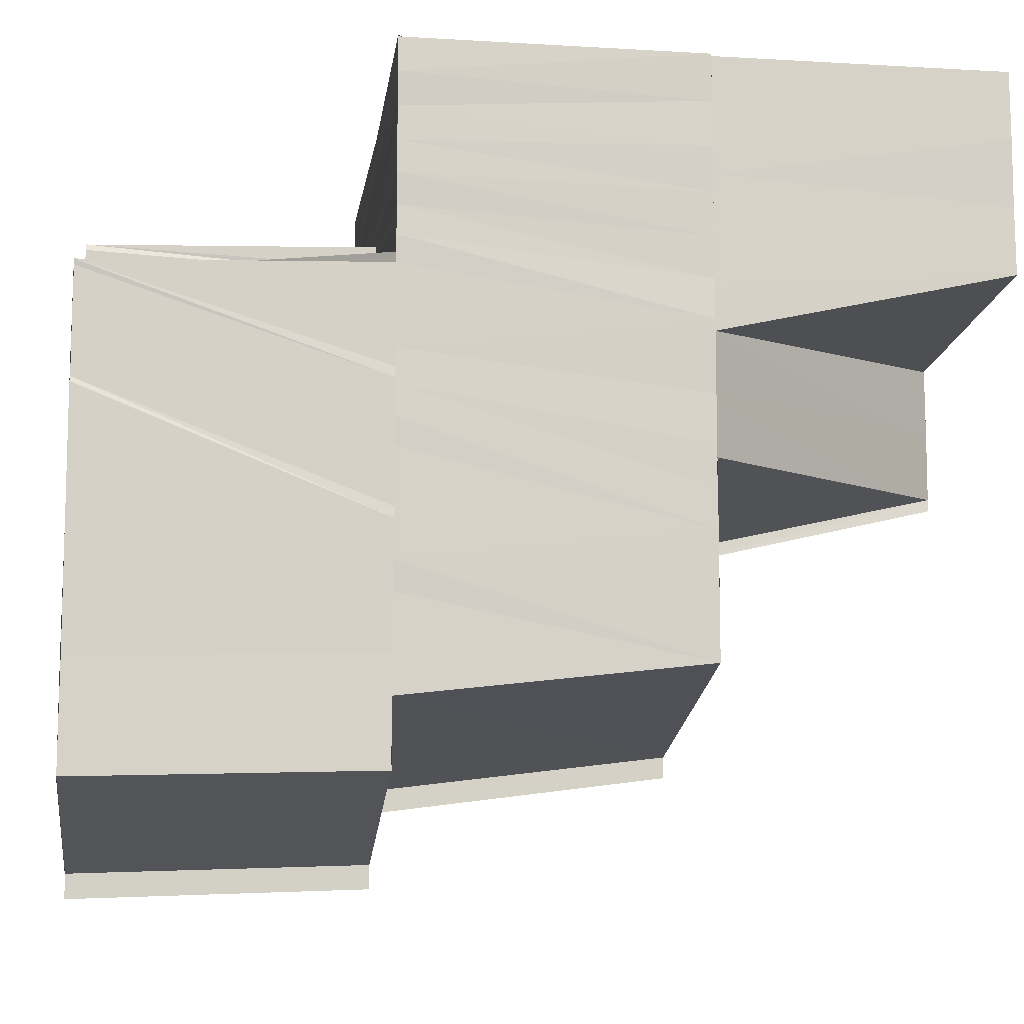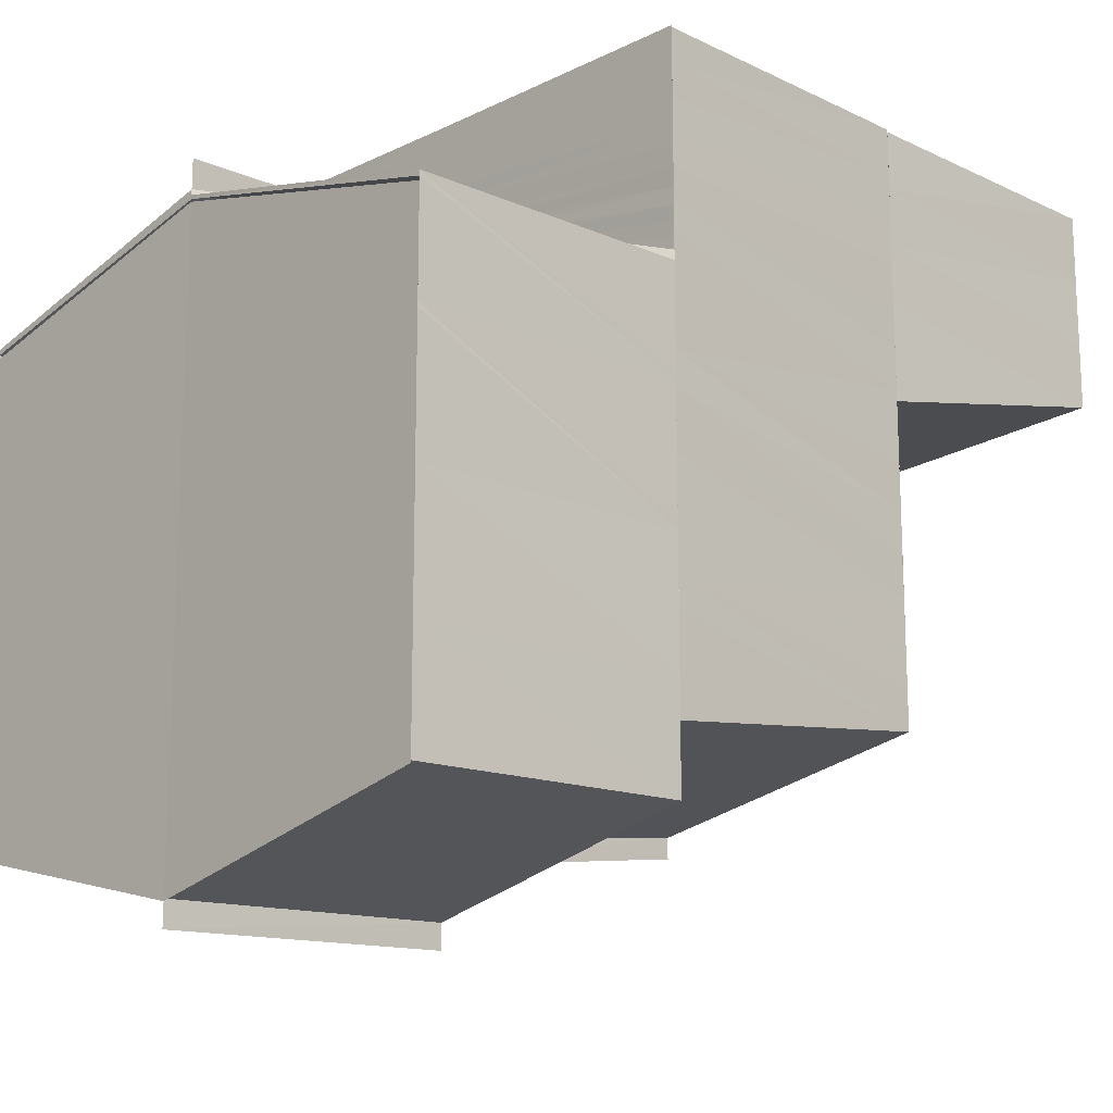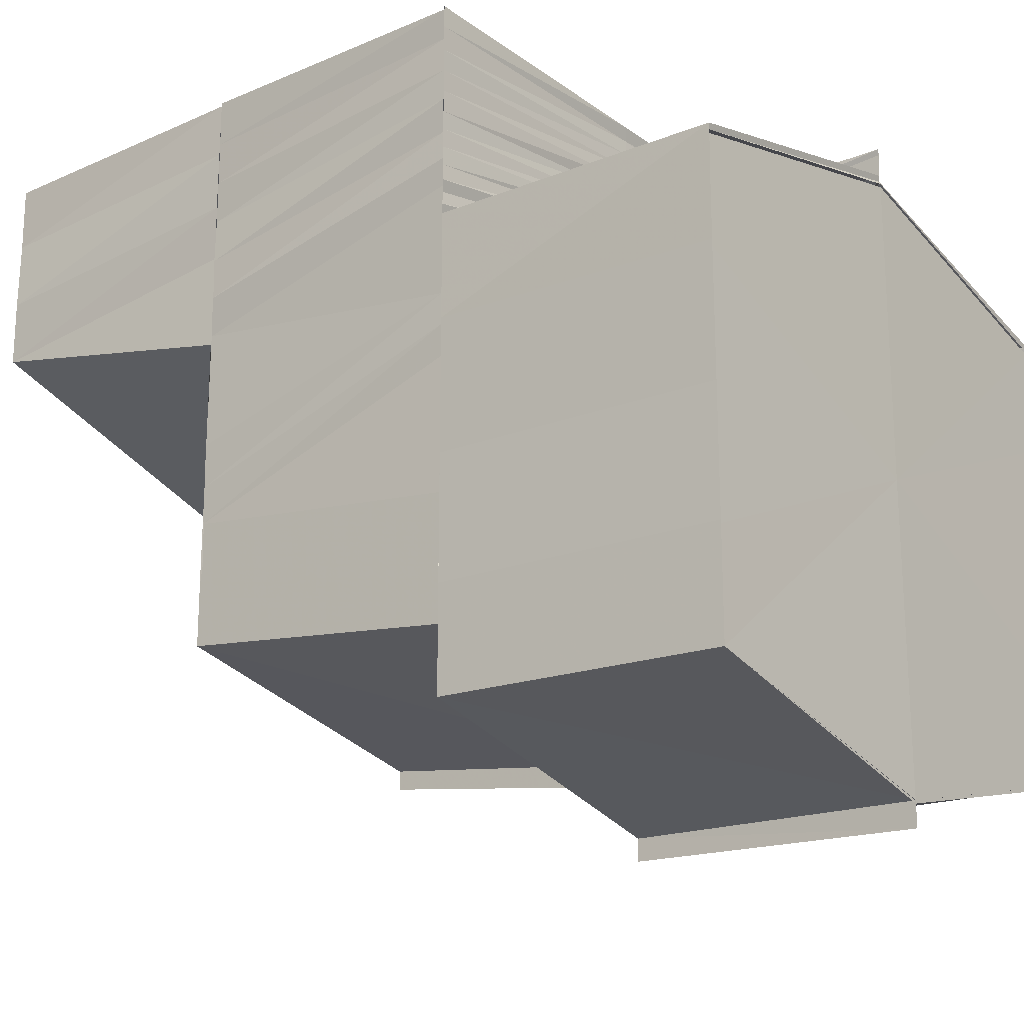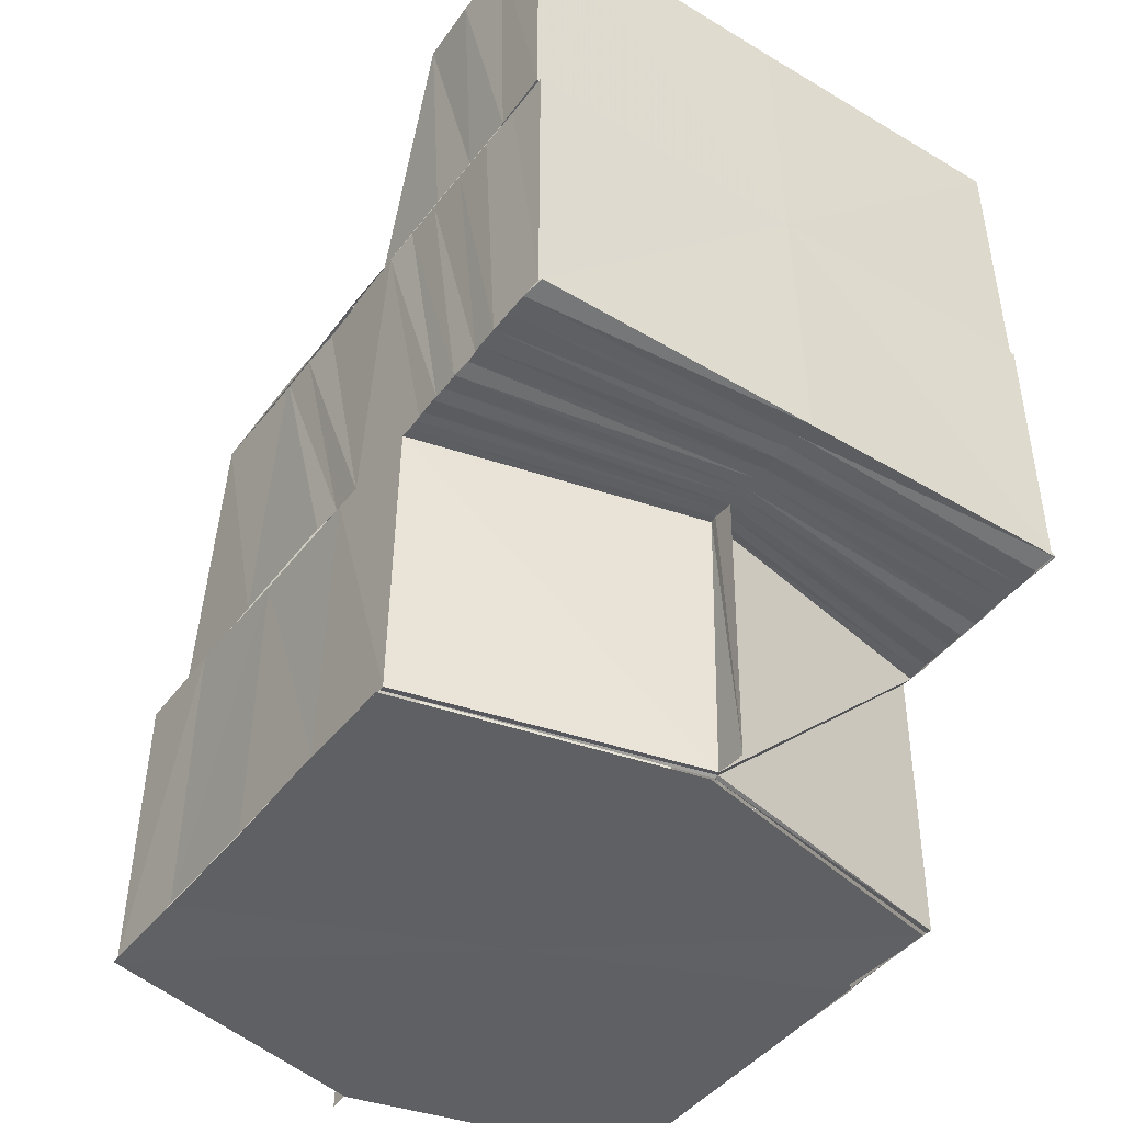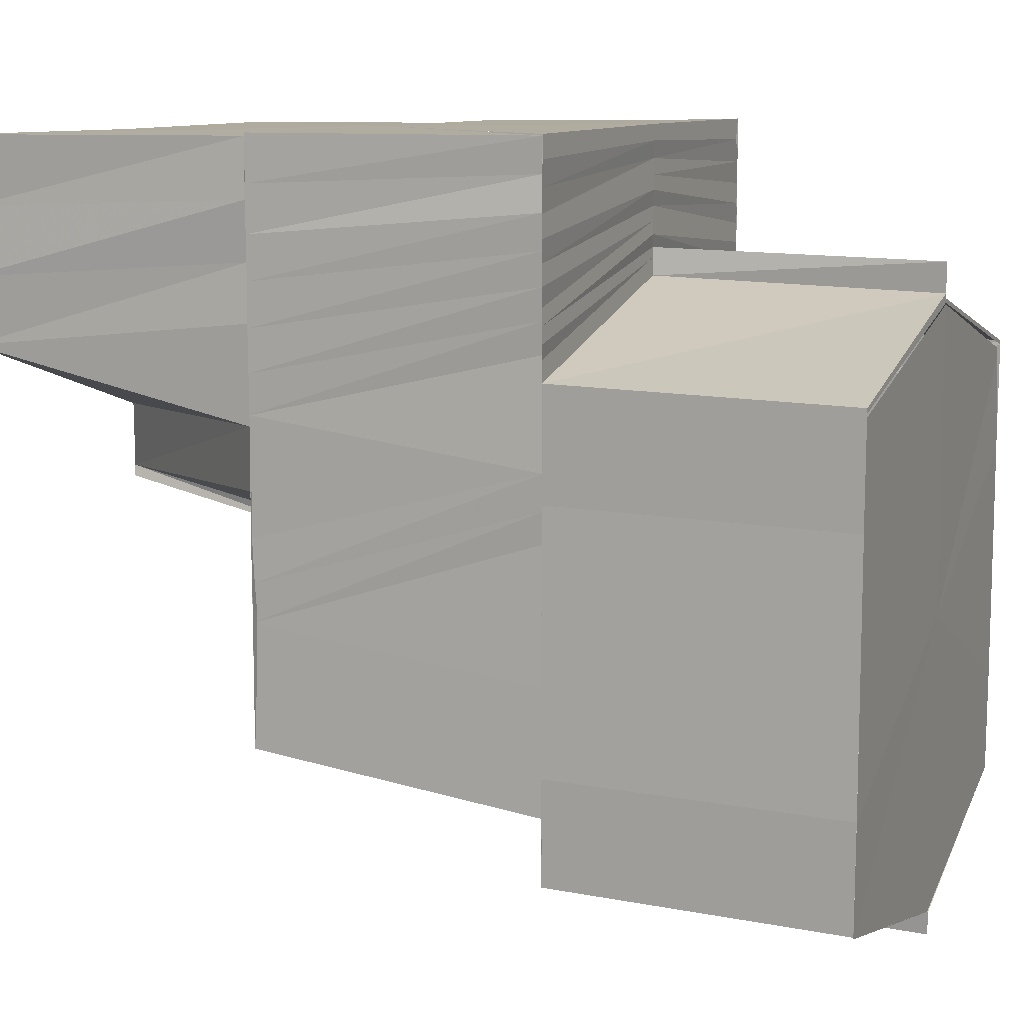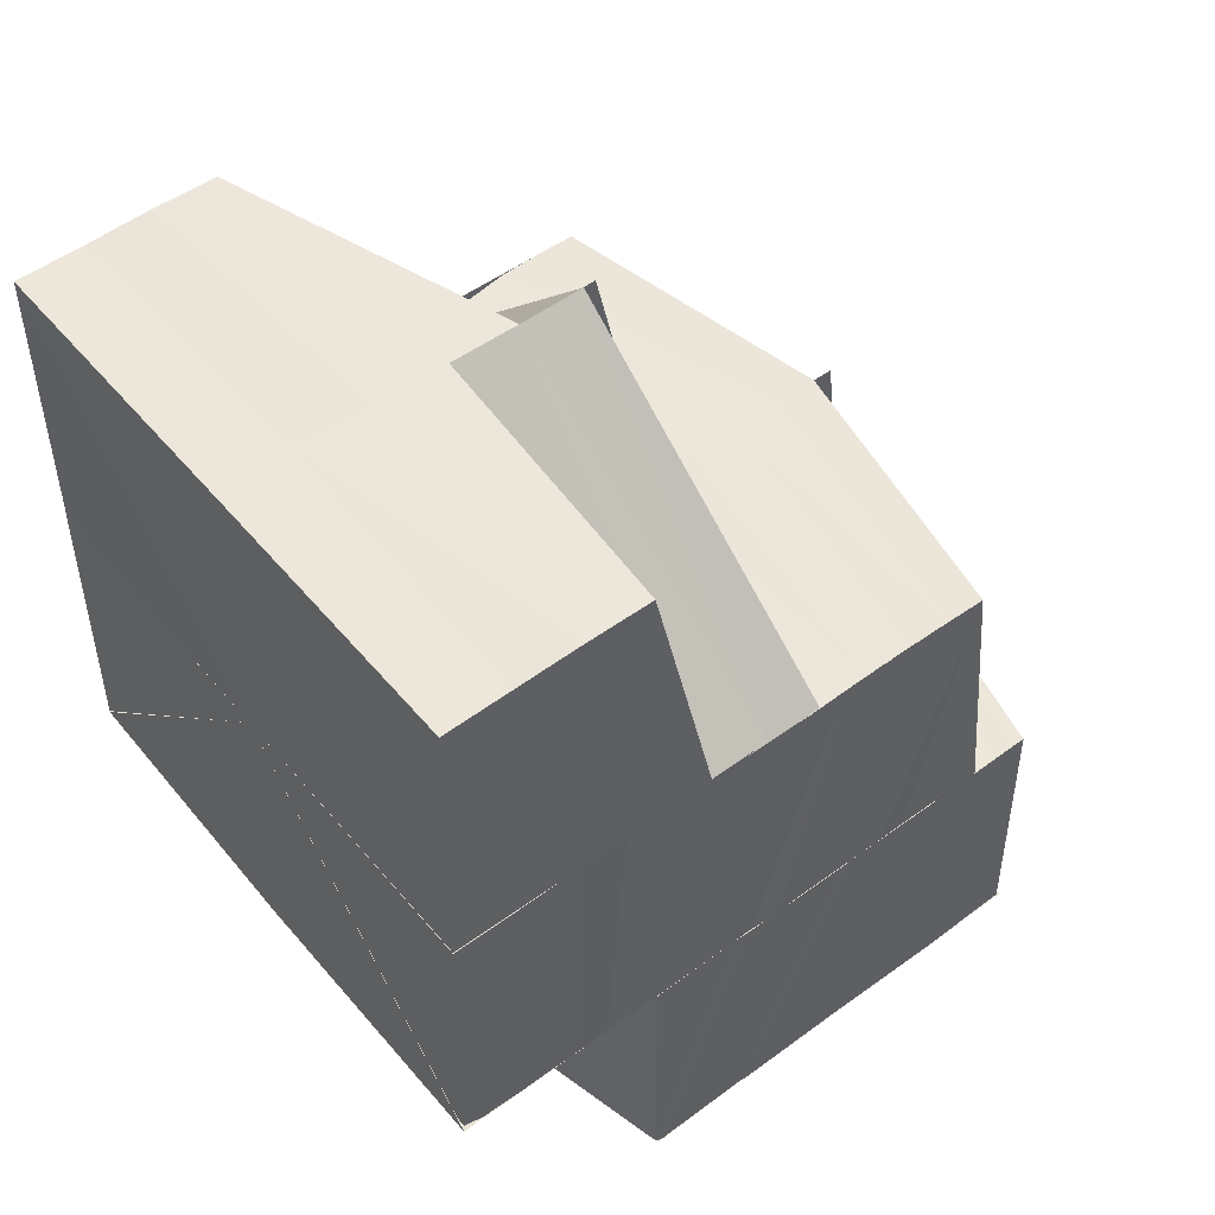
<metadata>
{"format":"obj","ext":"obj","renderer":"f3d","projection":"perspective","resolution":1024,"background":"white","views":[{"elev":-10.8,"azim":82.8,"up":"+Z"},{"elev":-15.8,"azim":45.5,"up":"+Z"},{"elev":-20.4,"azim":-52.1,"up":"+Z"},{"elev":-44.4,"azim":-34.8,"up":"+Y"},{"elev":10.1,"azim":-68.1,"up":"+Z"},{"elev":51.6,"azim":51.5,"up":"+Y"}]}
</metadata>
<code>
o 29112
v 2221 1869 7.887
v 2221 1869 7.887
v 2221 1869 7.887
v 2221 1869 7.888
v 2221 1869 7.887
v 2221 1869 7.89
v 2221 1869 7.887
v 2221 1869 7.888
v 2221 1869 7.89
v 2221 1869 7.89
v 2221 1869 7.887
v 2221 1869 7.887
v 2221 1869 7.887
v 2221 1869 7.887
v 2221 1869 7.89
v 2221 1869 7.893
v 2221 1869 7.894
v 2221 1869 7.898
v 2221 1869 7.898
v 2221 1869 7.902
v 2221 1869 7.902
v 2221 1869 7.898
v 2221 1869 7.902
v 2221 1869 7.905
v 2221 1869 7.906
v 2221 1869 7.905
v 2221 1869 7.903
v 2221 1869 7.906
v 2221 1869 7.906
v 2221 1869 7.906
v 2221 1869 7.908
v 2221 1869 7.906
v 2221 1869 7.908
v 2221 1869 7.908
v 2221 1869 7.908
v 2221 1869 7.906
v 2221 1869 7.909
v 2221 1869 7.908
v 2221 1869 7.906
v 2221 1869 7.908
v 2221 1869 7.908
v 2221 1869 7.906
v 2221 1869 7.908
v 2221 1869 7.909
v 2221 1869 7.909
v 2221 1869 7.906
v 2221 1869 7.908
v 2221 1869 7.909
v 2221 1869 7.908
v 2221 1869 7.906
v 2221 1869 7.909
v 2221 1869 7.909
v 2221 1869 7.906
v 2221 1869 7.907
v 2221 1869 7.909
v 2221 1869 7.908
v 2221 1869 7.909
v 2221 1869 7.907
v 2221 1869 7.907
v 2221 1869 7.909
v 2221 1869 7.909
v 2221 1869 7.909
v 2221 1869 7.907
v 2221 1869 7.908
v 2221 1869 7.909
v 2221 1869 7.908
v 2221 1869 7.908
v 2221 1869 7.91
v 2221 1869 7.908
v 2221 1869 7.909
v 2221 1869 7.91
v 2221 1869 7.909
v 2221 1869 7.91
v 2221 1869 7.911
v 2221 1869 7.91
v 2221 1869 7.91
v 2221 1869 7.911
v 2221 1869 7.91
v 2221 1869 7.911
v 2221 1869 7.912
v 2221 1869 7.911
v 2221 1869 7.912
v 2221 1869 7.912
v 2221 1869 7.912
v 2221 1869 7.913
v 2221 1869 7.913
v 2221 1869 7.913
v 2221 1869 7.913
v 2221 1869 7.913
v 2221 1869 7.913
v 2221 1869 7.913
v 2221 1869 7.913
v 2221 1869 7.913
v 2221 1869 7.913
v 2221 1869 7.913
v 2221 1869 7.912
v 2221 1869 7.912
v 2221 1869 7.913
v 2221 1869 7.911
v 2221 1869 7.91
v 2221 1869 7.91
v 2221 1869 7.909
v 2221 1869 7.909
v 2221 1869 7.907
v 2221 1869 7.908
v 2221 1869 7.906
v 2221 1869 7.907
v 2221 1869 7.904
v 2221 1869 7.906
v 2221 1869 7.903
v 2221 1869 7.902
v 2221 1869 7.9
v 2221 1869 7.902
v 2221 1869 7.899
v 2221 1869 7.901
v 2221 1869 7.898
v 2221 1869 7.9
v 2221 1869 7.897
v 2221 1869 7.895
v 2221 1869 7.893
v 2221 1869 7.895
v 2221 1869 7.893
v 2221 1869 7.896
v 2221 1869 7.892
v 2221 1869 7.891
v 2221 1869 7.891
v 2221 1869 7.889
v 2221 1869 7.89
v 2221 1869 7.892
v 2221 1869 7.889
v 2221 1869 7.895
v 2221 1869 7.896
v 2221 1869 7.893
v 2221 1869 7.897
v 2221 1869 7.898
v 2221 1869 7.899
v 2221 1869 7.9
v 2221 1869 7.9
v 2221 1869 7.902
v 2221 1869 7.898
v 2221 1869 7.896
v 2221 1869 7.895
v 2221 1869 7.891
v 2221 1869 7.895
v 2221 1869 7.893
v 2221 1869 7.893
v 2221 1869 7.891
v 2221 1869 7.893
v 2221 1869 7.901
v 2221 1869 7.899
v 2221 1869 7.9
v 2221 1869 7.901
v 2221 1869 7.898
v 2221 1869 7.899
v 2221 1869 7.904
v 2221 1869 7.903
v 2221 1869 7.901
v 2221 1869 7.902
v 2221 1869 7.899
v 2221 1869 7.901
v 2221 1869 7.903
v 2221 1869 7.9
v 2221 1869 7.898
v 2221 1869 7.899
v 2221 1869 7.898
v 2221 1869 7.903
v 2221 1869 7.904
v 2221 1869 7.905
v 2221 1869 7.906
v 2221 1869 7.907
v 2221 1869 7.909
v 2221 1869 7.908
v 2221 1869 7.906
v 2221 1869 7.906
v 2221 1869 7.904
v 2221 1869 7.911
v 2221 1869 7.908
v 2221 1869 7.911
v 2221 1869 7.913
v 2221 1869 7.913
v 2221 1869 7.913
v 2221 1869 7.911
v 2221 1869 7.908
v 2221 1869 7.906
v 2221 1869 7.908
v 2221 1869 7.911
v 2221 1869 7.906
v 2221 1869 7.908
v 2221 1869 7.91
v 2221 1869 7.911
v 2221 1869 7.908
v 2221 1869 7.913
v 2221 1869 7.913
v 2221 1869 7.911
v 2221 1869 7.913
v 2221 1869 7.913
v 2221 1869 7.913
v 2221 1869 7.913
v 2221 1869 7.911
v 2221 1869 7.911
v 2221 1869 7.909
v 2221 1869 7.908
v 2221 1869 7.913
v 2221 1869 7.913
v 2221 1869 7.912
v 2221 1869 7.907
v 2221 1869 7.906
v 2221 1869 7.905
v 2221 1869 7.904
v 2221 1869 7.912
v 2221 1869 7.913
v 2221 1869 7.91
v 2221 1869 7.911
v 2221 1869 7.909
v 2221 1869 7.91
v 2221 1869 7.907
v 2221 1869 7.909
v 2221 1869 7.906
v 2221 1869 7.908
v 2221 1869 7.904
v 2221 1869 7.907
v 2221 1869 7.903
v 2221 1869 7.9
v 2221 1869 7.899
v 2221 1869 7.902
v 2221 1869 7.898
v 2221 1869 7.901
v 2221 1869 7.897
v 2221 1869 7.893
v 2221 1869 7.892
v 2221 1869 7.892
v 2221 1869 7.89
v 2221 1869 7.889
v 2221 1869 7.891
v 2221 1869 7.891
v 2221 1869 7.89
v 2221 1869 7.893
v 2221 1869 7.891
v 2221 1869 7.889
v 2221 1869 7.892
v 2221 1869 7.89
v 2221 1869 7.892
v 2221 1869 7.891
v 2221 1869 7.89
v 2221 1869 7.891
v 2221 1869 7.888
v 2221 1869 7.891
v 2221 1869 7.888
v 2221 1869 7.888
v 2221 1869 7.89
v 2221 1869 7.89
v 2221 1869 7.902
v 2221 1869 7.898
v 2221 1869 7.898
v 2221 1869 7.893
v 2221 1869 7.902
v 2221 1869 7.894
v 2221 1869 7.906
v 2221 1869 7.906
v 2221 1869 7.908
v 2221 1869 7.906
v 2221 1869 7.89
v 2221 1869 7.89
v 2221 1869 7.887
v 2221 1869 7.905
v 2221 1869 7.908
v 2221 1869 7.905
v 2221 1869 7.906
v 2221 1869 7.908
v 2221 1869 7.887
v 2221 1869 7.89
v 2221 1869 7.898
v 2221 1869 7.893
v 2221 1869 7.89
v 2221 1869 7.898
v 2221 1869 7.893
v 2221 1869 7.902
v 2221 1869 7.898
v 2221 1869 7.905
v 2221 1869 7.902
v 2221 1869 7.908
v 2221 1869 7.905
f 1 2 3
f 2 4 5
f 6 4 5
f 7 8 9
f 8 10 9
f 8 11 12
f 13 8 14
f 9 15 16
f 15 17 16
f 16 17 18
f 17 19 18
f 18 19 20
f 19 21 20
f 19 22 21
f 22 23 21
f 21 23 24
f 23 25 26
f 23 27 28
f 27 29 28
f 30 29 31
f 29 32 33
f 29 34 35
f 35 33 36
f 37 38 33
f 39 38 40
f 41 38 42
f 41 43 44
f 43 37 44
f 43 45 46
f 47 45 48
f 49 46 50
f 51 52 49
f 53 54 49
f 54 55 56
f 57 58 46
f 54 59 57
f 57 60 61
f 57 62 58
f 59 62 57
f 62 63 58
f 59 64 62
f 62 65 63
f 64 65 62
f 65 66 63
f 64 67 65
f 65 68 66
f 67 68 65
f 68 69 66
f 67 70 68
f 68 71 69
f 70 71 68
f 71 72 69
f 70 73 71
f 71 74 72
f 73 74 71
f 74 75 72
f 73 76 74
f 74 77 75
f 76 77 74
f 77 78 75
f 76 79 77
f 77 80 78
f 79 80 77
f 80 81 78
f 79 82 80
f 80 83 81
f 82 83 80
f 83 84 81
f 82 85 83
f 83 86 84
f 85 86 83
f 85 87 86
f 86 88 84
f 86 89 88
f 90 91 88
f 92 90 86
f 90 91 93
f 92 90 93
f 94 95 93
f 94 95 96
f 97 98 96
f 97 96 99
f 100 97 99
f 100 99 101
f 102 100 101
f 102 101 103
f 104 102 103
f 104 103 105
f 106 104 105
f 106 105 107
f 108 106 107
f 108 107 109
f 110 108 109
f 111 108 110
f 112 111 110
f 112 110 113
f 114 112 113
f 114 113 115
f 116 114 115
f 116 115 117
f 118 116 117
f 119 116 118
f 120 121 118
f 122 118 123
f 124 122 123
f 125 120 124
f 125 126 127
f 128 125 129
f 128 125 130
f 131 132 119
f 133 131 119
f 131 134 132
f 134 135 132
f 134 136 135
f 136 137 135
f 138 136 134
f 138 139 136
f 140 138 134
f 140 134 131
f 141 140 131
f 141 131 133
f 142 141 133
f 142 133 143
f 133 144 145
f 146 142 147
f 147 133 148
f 139 149 150
f 151 152 150
f 153 151 154
f 155 156 149
f 139 155 157
f 157 158 137
f 159 160 137
f 160 161 158
f 160 162 163
f 164 160 165
f 166 167 158
f 166 168 167
f 155 169 166
f 169 168 166
f 170 169 155
f 170 171 169
f 171 172 173
f 168 174 175
f 171 176 177
f 176 178 172
f 179 180 178
f 176 181 182
f 177 183 168
f 184 185 168
f 185 186 183
f 168 183 187
f 183 188 174
f 182 189 183
f 189 190 188
f 183 189 191
f 186 192 189
f 189 193 194
f 192 195 189
f 195 196 190
f 192 195 93
f 179 192 93
f 195 197 93
f 197 198 93
f 197 198 199
f 200 197 199
f 194 199 201
f 202 200 201
f 203 204 93
f 203 204 205
f 191 201 206
f 207 202 206
f 187 206 208
f 209 207 208
f 210 211 205
f 210 205 212
f 213 210 212
f 213 212 214
f 215 213 214
f 215 214 216
f 217 215 216
f 217 216 218
f 219 217 218
f 219 218 220
f 221 219 220
f 221 220 222
f 222 220 223
f 222 223 224
f 225 222 224
f 225 224 226
f 227 225 226
f 227 226 228
f 228 226 229
f 228 229 230
f 231 229 232
f 233 234 232
f 234 235 236
f 237 235 236
f 238 230 239
f 240 241 239
f 241 242 243
f 239 244 243
f 239 243 245
f 238 239 246
f 246 239 245
f 246 245 15
f 247 238 246
f 247 246 248
f 249 246 250
f 251 247 249
f 252 253 254
f 254 253 255
f 252 256 253
f 253 257 255
f 258 256 252
f 258 259 256
f 260 259 261
f 255 257 262
f 257 263 262
f 262 263 264
f 35 258 265
f 266 35 265
f 267 268 266
f 268 269 266
f 270 271 272
f 271 273 272
f 274 270 272
f 273 275 272
f 276 274 272
f 275 277 272
f 278 276 272
f 277 279 272
f 280 278 272
f 279 281 272
f 282 280 272
f 281 282 272

</code>
